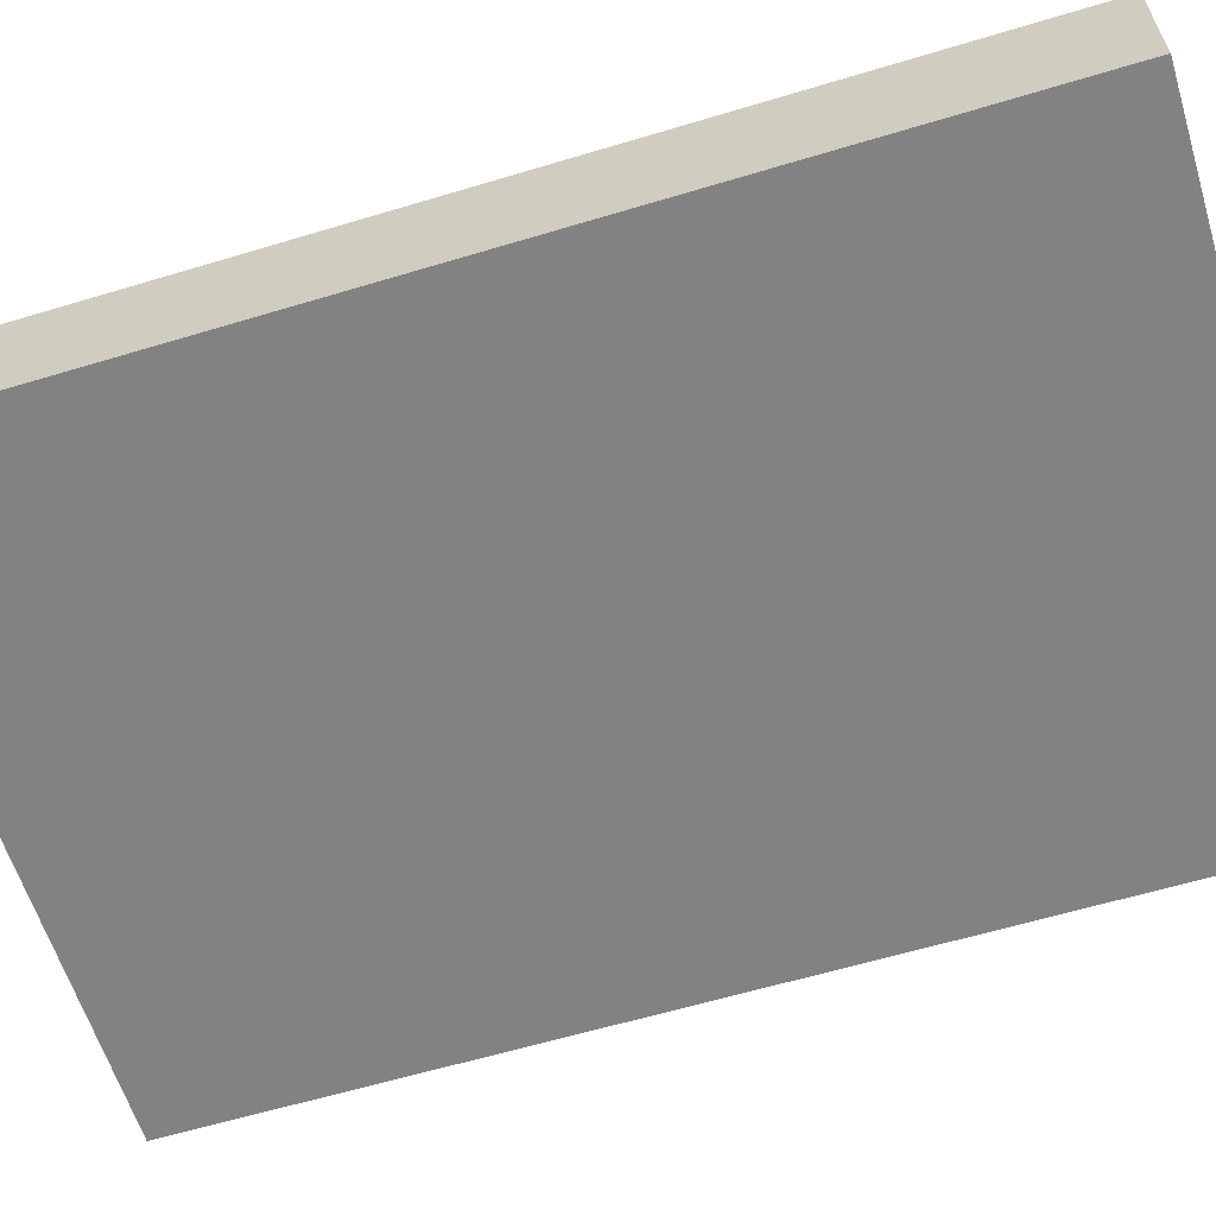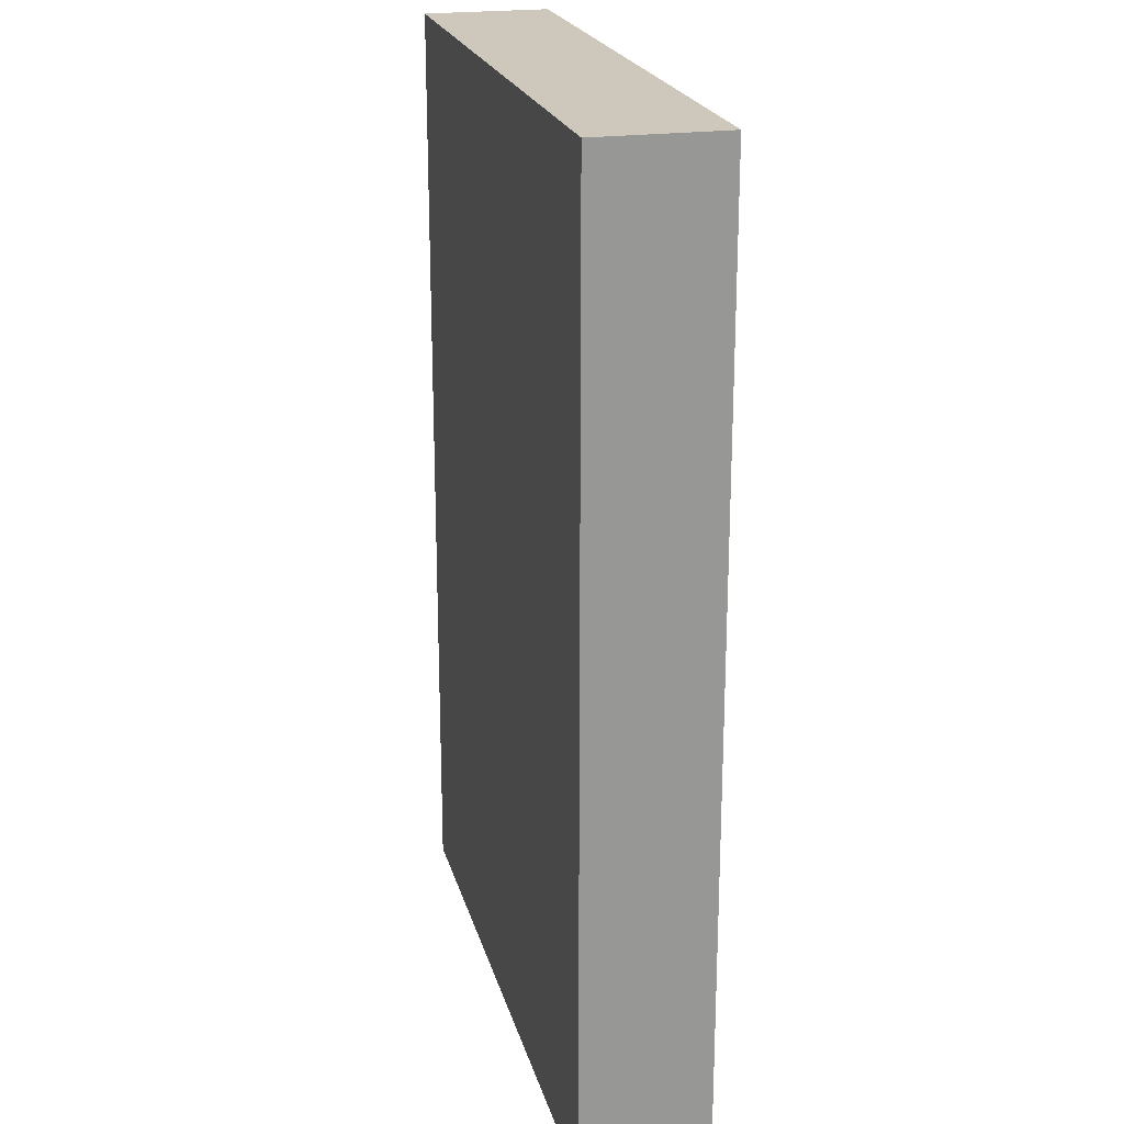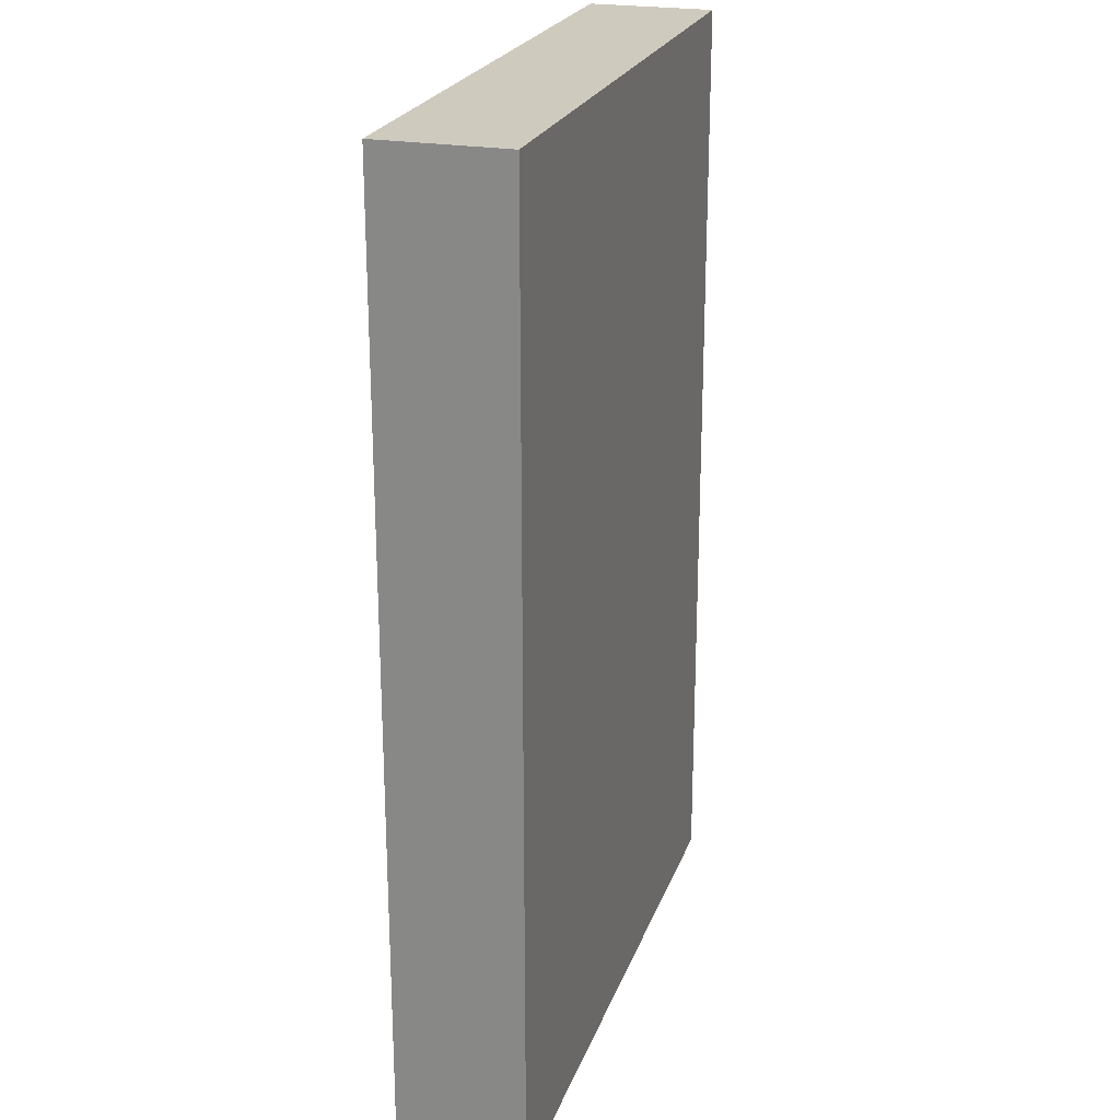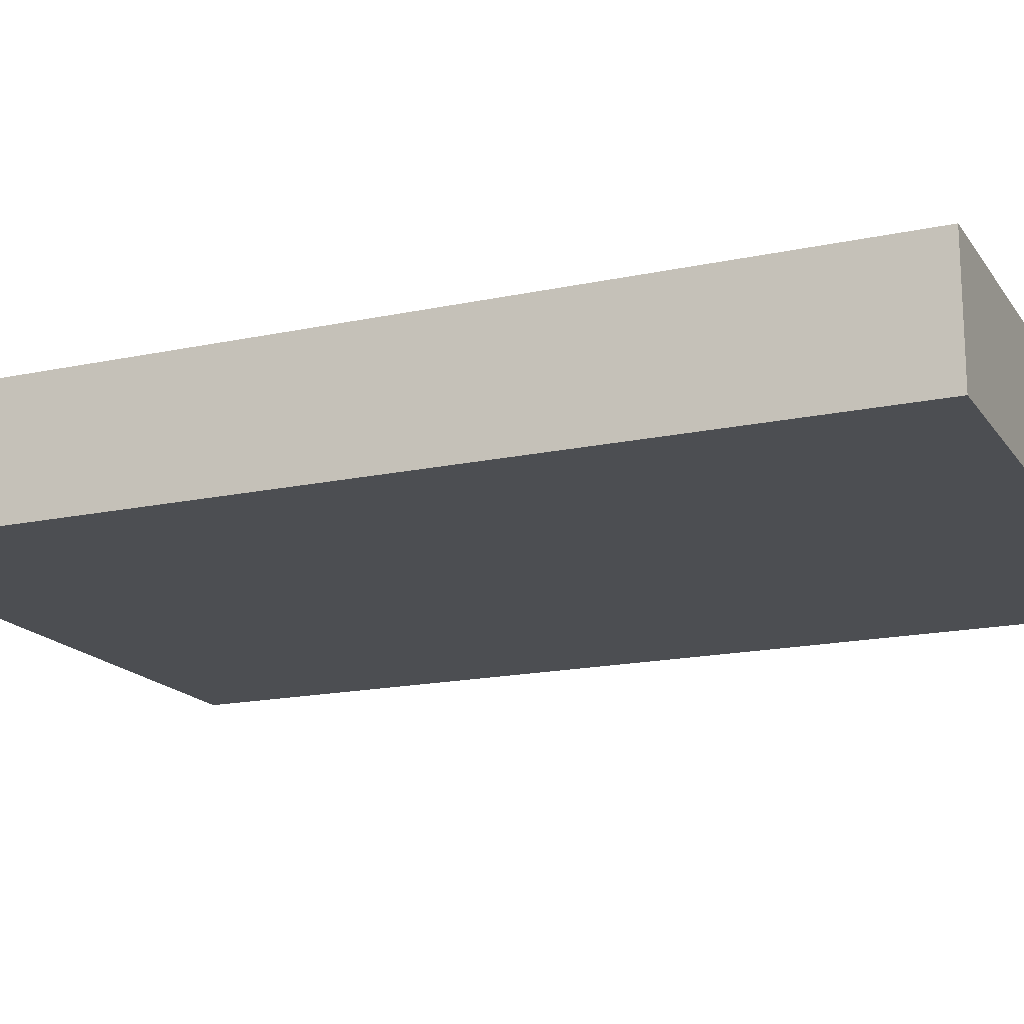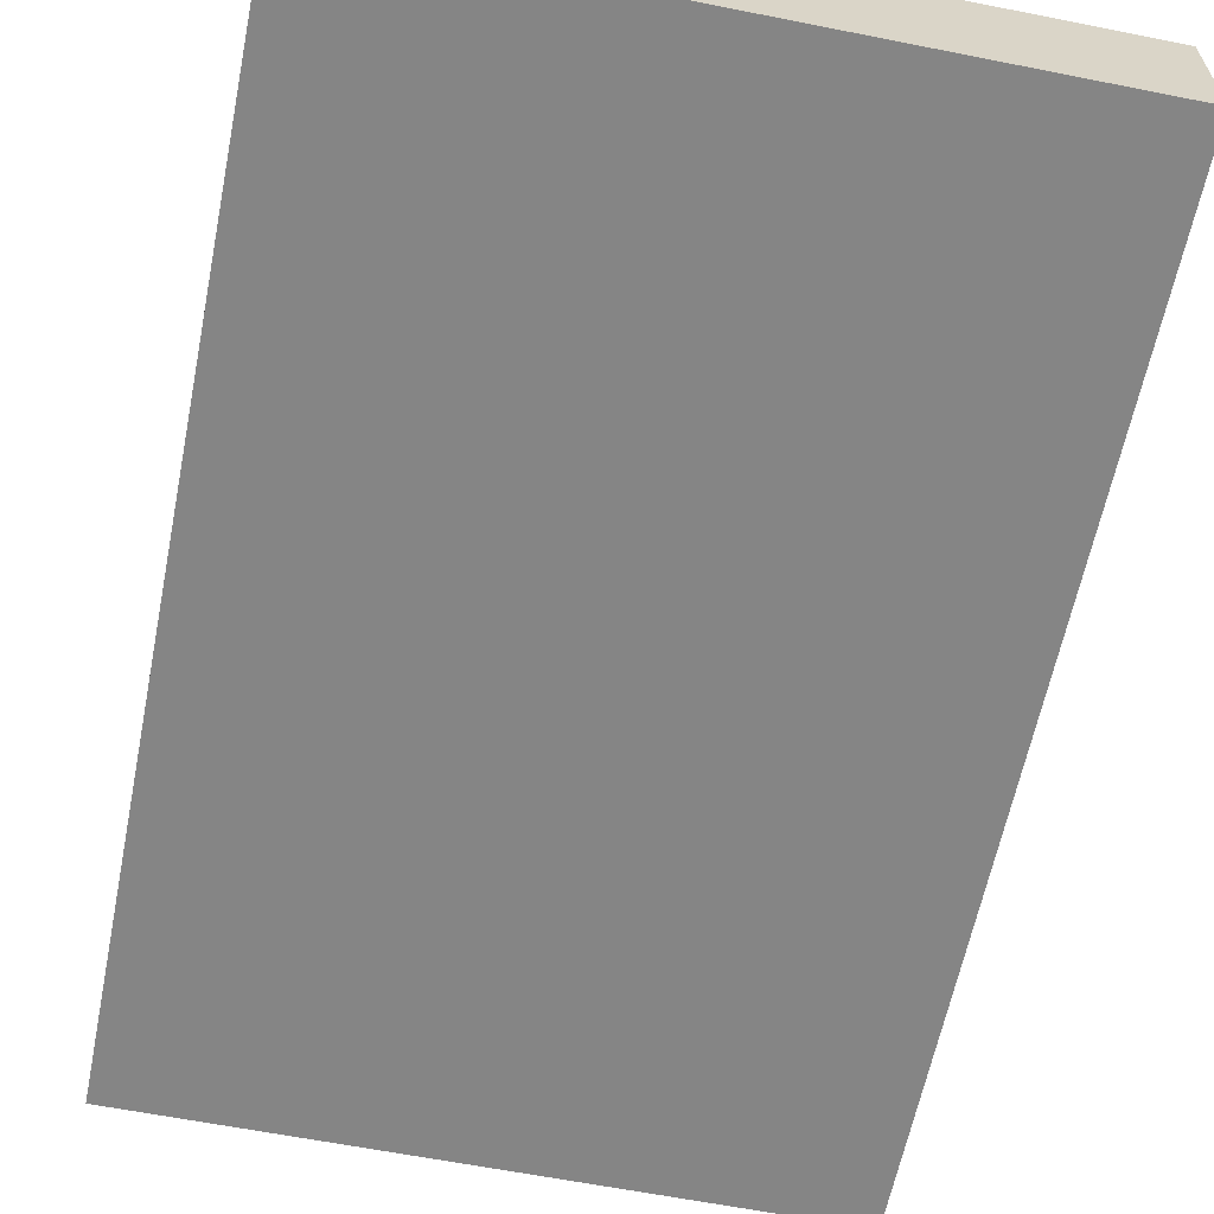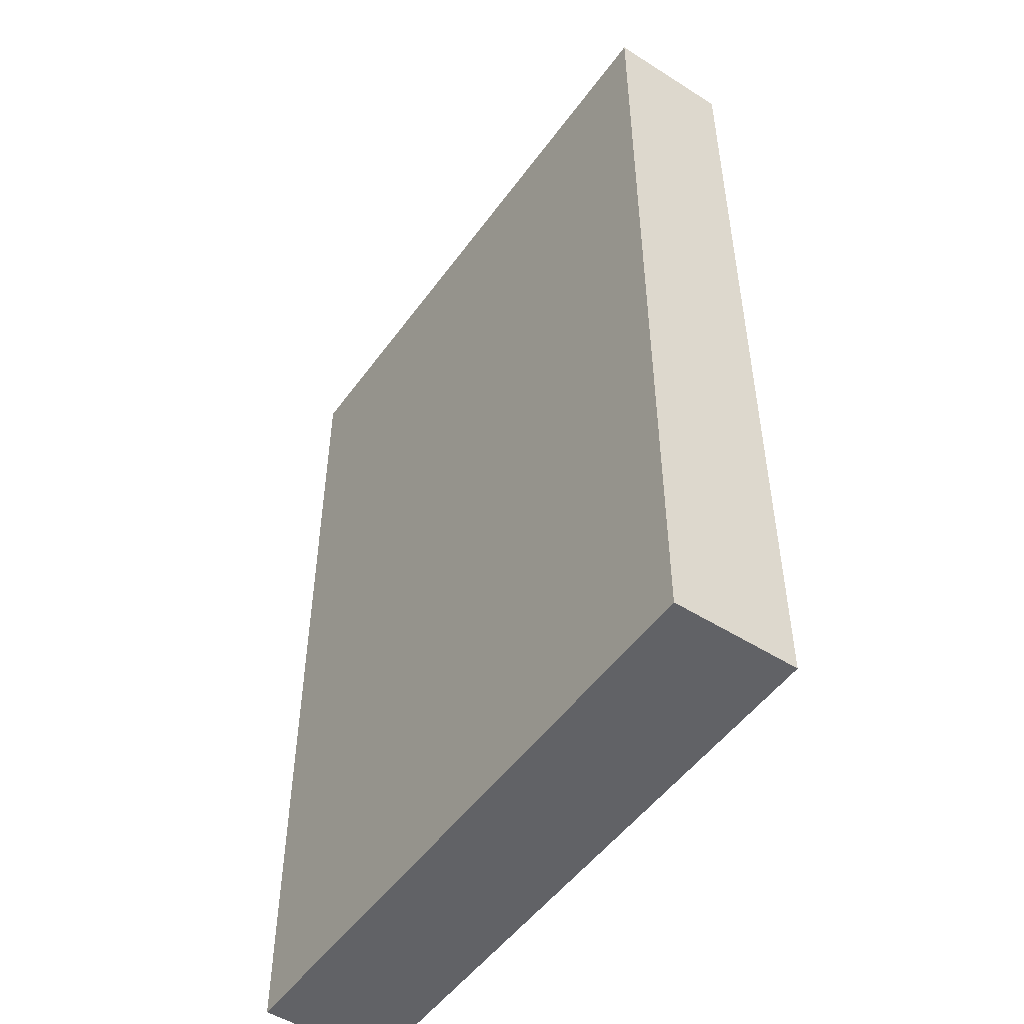
<metadata>
{"format":"obj","ext":"obj","renderer":"f3d","projection":"perspective","resolution":1024,"background":"white","views":[{"elev":-60.9,"azim":-72.9,"up":"+Z"},{"elev":21.9,"azim":-103.9,"up":"+Y"},{"elev":23.2,"azim":-73.2,"up":"+Y"},{"elev":-17.0,"azim":-66.6,"up":"+Z"},{"elev":-61.8,"azim":168.6,"up":"+Z"},{"elev":-50.7,"azim":-124.7,"up":"+Y"}]}
</metadata>
<code>
v  431.8 0 40
v  631.8 0 40
v  631.8 300 40
v  431.8 300 40
v  431.8 300 0
v  431.8 0 -0
v  631.8 0 -0
v  631.8 300 0
g brick_wall_x1_SF3
f 1 2 3
f 3 4 1
f 5 6 1
f 1 4 5
f 6 7 2
f 2 1 6
f 7 8 3
f 3 2 7
f 8 5 4
f 4 3 8
f 8 7 6
f 6 5 8

</code>
